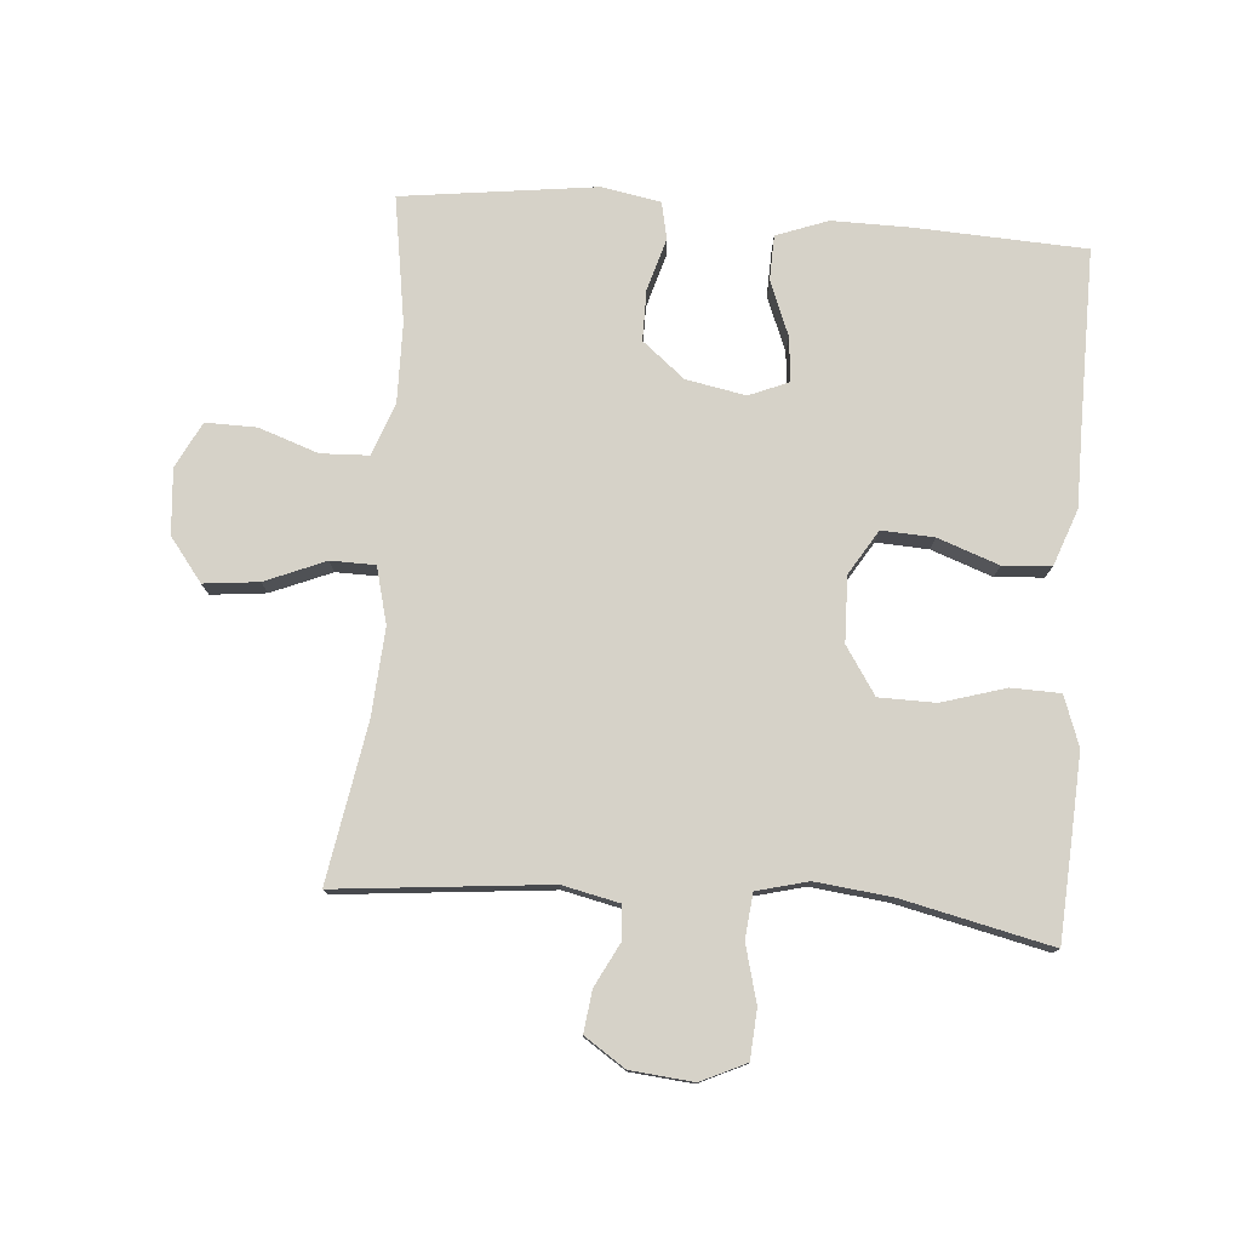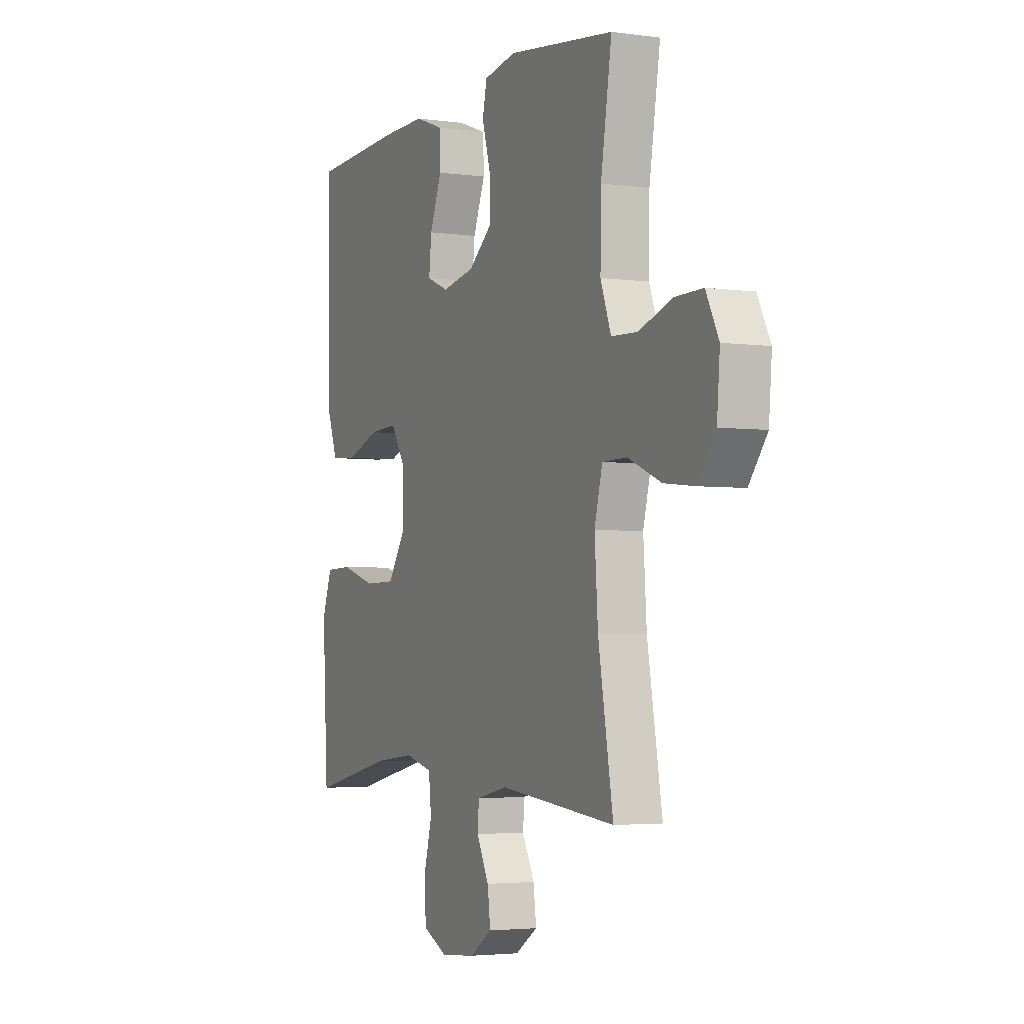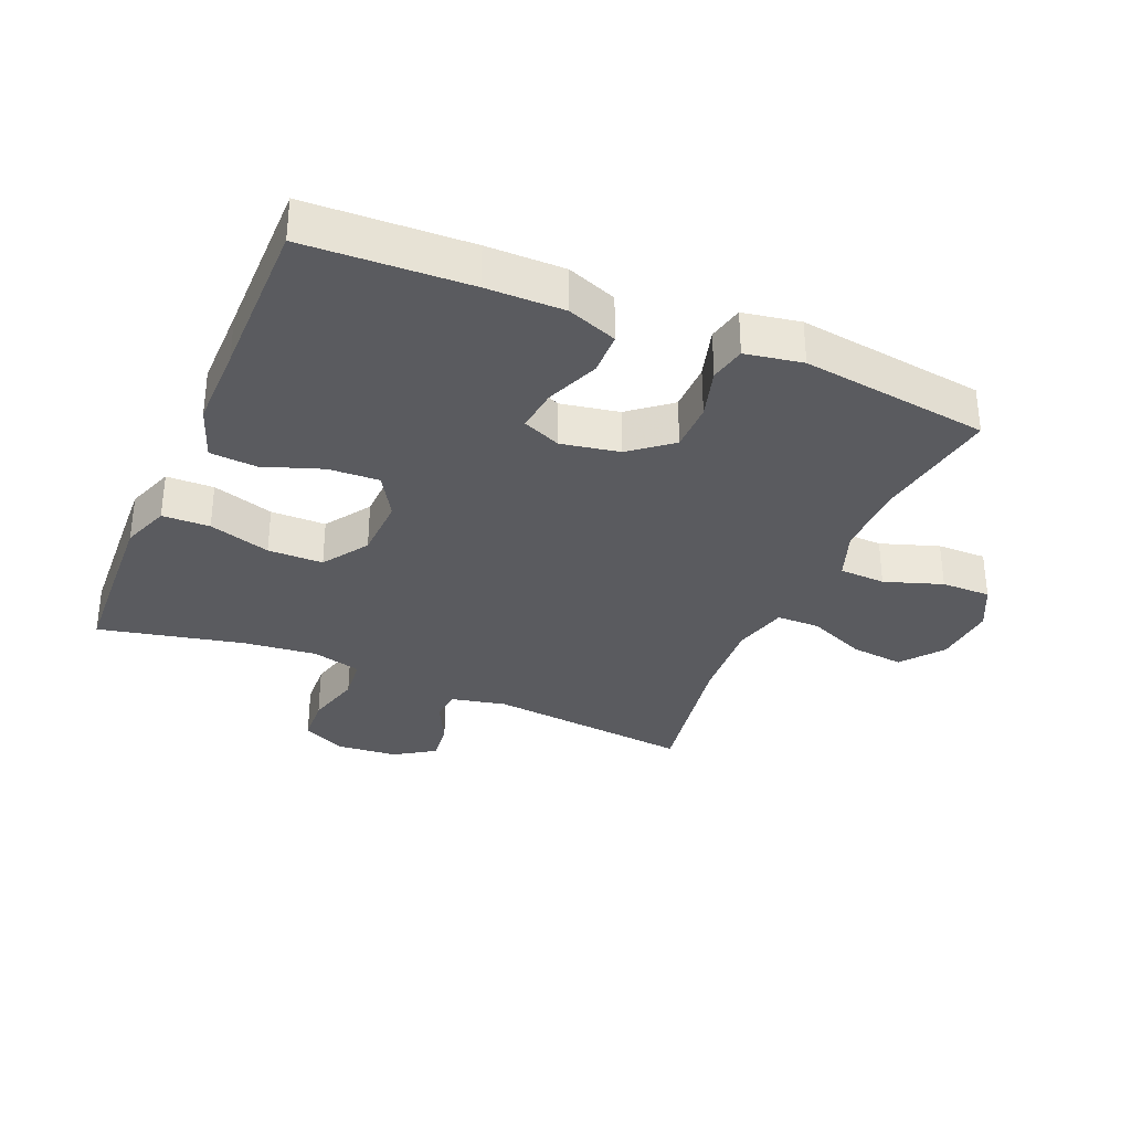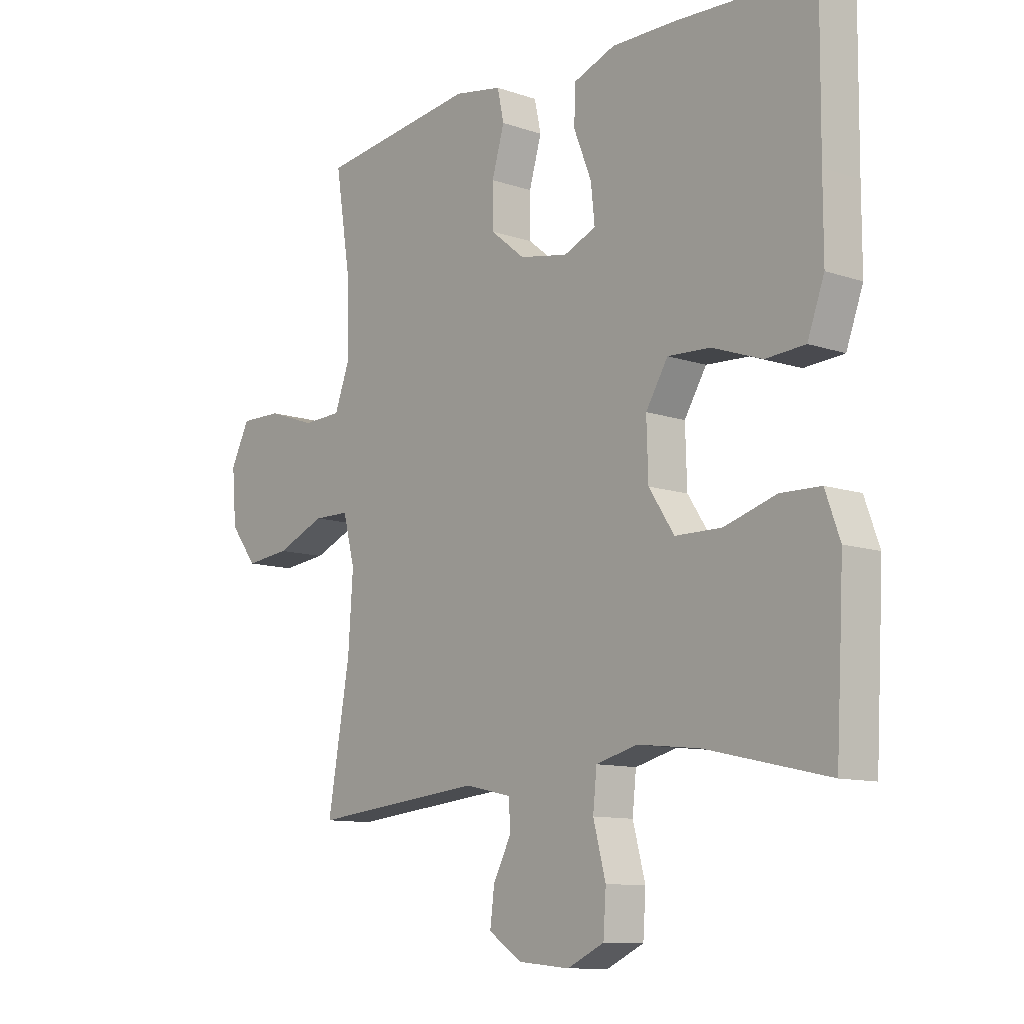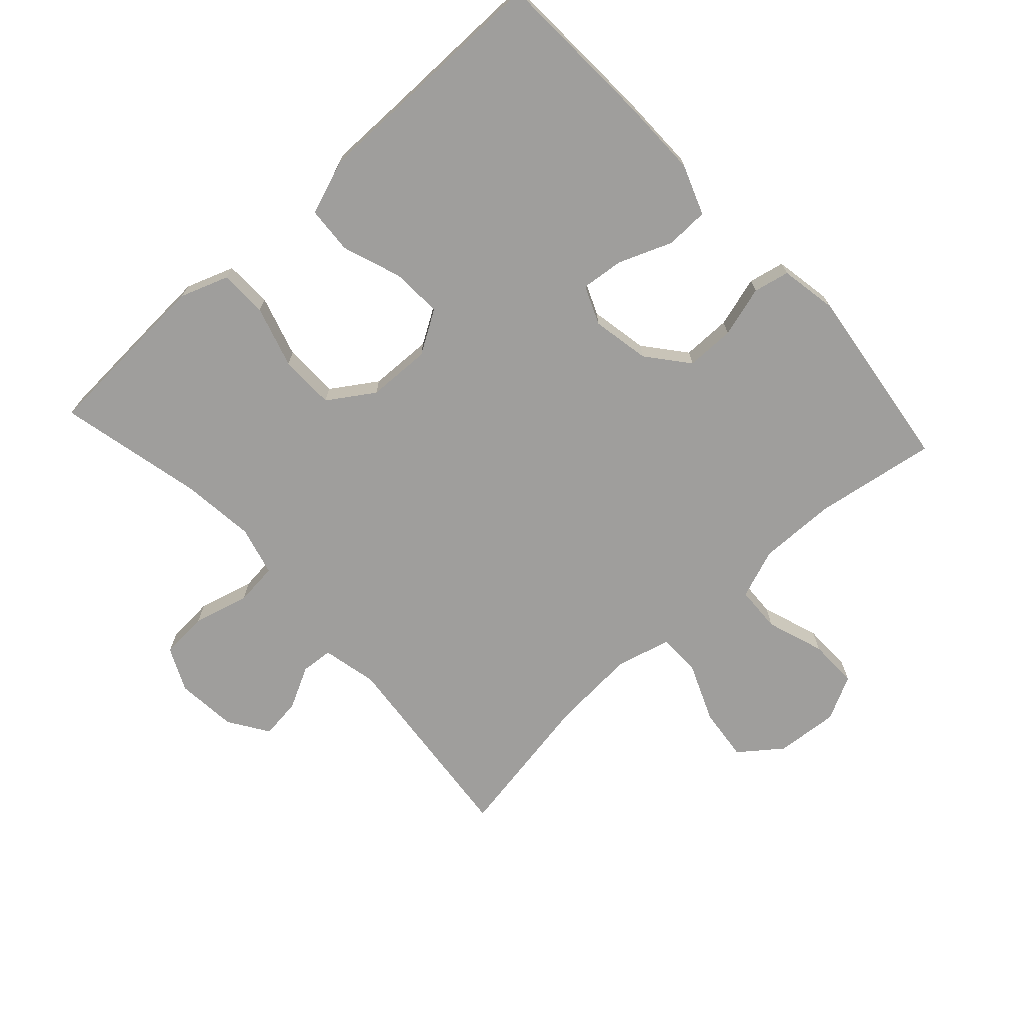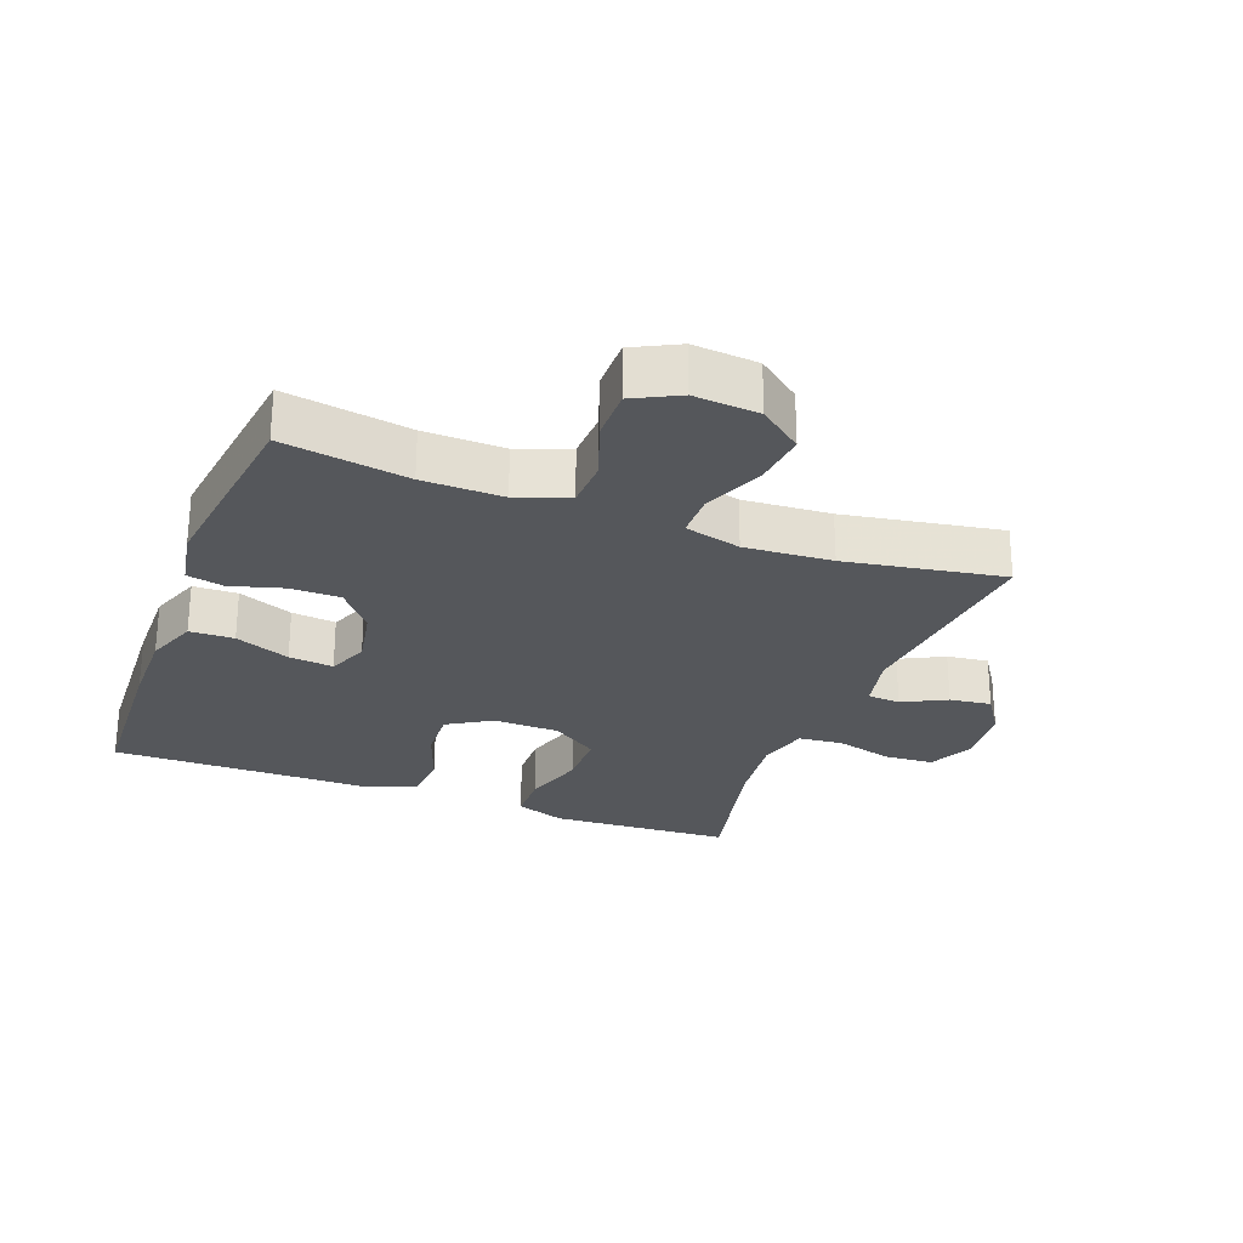
<metadata>
{"format":"obj","ext":"obj","renderer":"f3d","projection":"perspective","resolution":1024,"background":"white","views":[{"elev":77.8,"azim":-175.4,"up":"+Y"},{"elev":-3.4,"azim":64.9,"up":"+Z"},{"elev":-33.1,"azim":-23.2,"up":"+Y"},{"elev":-10.7,"azim":-130.4,"up":"+Z"},{"elev":-70.9,"azim":-47.5,"up":"+Y"},{"elev":-26.4,"azim":69.2,"up":"+Y"}]}
</metadata>
<code>
v -0.5 0.07 -0.5
v -0.509 0.07 -0.341
v -0.515 0.07 -0.225
v -0.488 0.07 -0.15
v -0.414 0.07 -0.148
v -0.318 0.07 -0.177
v -0.232 0.07 -0.176
v -0.185 0.07 -0.105
v -0.182 0.07 -0.006
v -0.223 0.07 0.061
v -0.302 0.07 0.057
v -0.394 0.07 0.024
v -0.467 0.07 0.029
v -0.498 0.07 0.114
v -0.498 0.07 0.245
v -0.5 0.07 0.5
v -0.246 0.07 0.512
v -0.125 0.07 0.513
v -0.047 0.07 0.484
v -0.045 0.07 0.417
v -0.078 0.07 0.334
v -0.085 0.07 0.267
v -0.025 0.07 0.242
v 0.065 0.07 0.259
v 0.129 0.07 0.311
v 0.129 0.07 0.387
v 0.106 0.07 0.466
v 0.118 0.07 0.522
v 0.207 0.07 0.538
v 0.5 0.07 0.5
v 0.47 0.07 0.311
v 0.468 0.07 0.19
v 0.497 0.07 0.112
v 0.569 0.07 0.109
v 0.659 0.07 0.14
v 0.736 0.07 0.141
v 0.771 0.07 0.072
v 0.763 0.07 -0.026
v 0.713 0.07 -0.091
v 0.63 0.07 -0.082
v 0.539 0.07 -0.044
v 0.472 0.07 -0.045
v 0.45 0.07 -0.13
v 0.459 0.07 -0.262
v 0.5 0.07 -0.5
v 0.18 0.07 -0.468
v 0.094 0.07 -0.487
v 0.09 0.07 -0.537
v 0.124 0.07 -0.603
v 0.132 0.07 -0.666
v 0.07 0.07 -0.707
v -0.025 0.07 -0.716
v -0.093 0.07 -0.684
v -0.098 0.07 -0.61
v -0.075 0.07 -0.523
v -0.082 0.07 -0.456
v -0.159 0.07 -0.436
v -0.274 0.07 -0.449
v -0.5 0 -0.5
v -0.509 0 -0.341
v -0.515 0 -0.225
v -0.488 0 -0.15
v -0.414 0 -0.148
v -0.318 0 -0.177
v -0.232 0 -0.176
v -0.185 0 -0.105
v -0.182 0 -0.006
v -0.223 0 0.061
v -0.302 0 0.057
v -0.394 0 0.024
v -0.467 0 0.029
v -0.498 0 0.114
v -0.498 0 0.245
v -0.5 0 0.5
v -0.246 0 0.512
v -0.125 0 0.513
v -0.047 0 0.484
v -0.045 0 0.417
v -0.078 0 0.334
v -0.085 0 0.267
v -0.025 0 0.242
v 0.065 0 0.259
v 0.129 0 0.311
v 0.129 0 0.387
v 0.106 0 0.466
v 0.118 0 0.522
v 0.207 0 0.538
v 0.5 0 0.5
v 0.47 0 0.311
v 0.468 0 0.19
v 0.497 0 0.112
v 0.569 0 0.109
v 0.659 0 0.14
v 0.736 0 0.141
v 0.771 0 0.072
v 0.763 0 -0.026
v 0.713 0 -0.091
v 0.63 0 -0.082
v 0.539 0 -0.044
v 0.472 0 -0.045
v 0.45 0 -0.13
v 0.459 0 -0.262
v 0.5 0 -0.5
v 0.18 0 -0.468
v 0.094 0 -0.487
v 0.09 0 -0.537
v 0.124 0 -0.603
v 0.132 0 -0.666
v 0.07 0 -0.707
v -0.025 0 -0.716
v -0.093 0 -0.684
v -0.098 0 -0.61
v -0.075 0 -0.523
v -0.082 0 -0.456
v -0.159 0 -0.436
v -0.274 0 -0.449
f 53 54 55
f 52 53 55
f 51 52 55
f 50 51 55
f 49 50 55
f 48 49 55
f 47 48 55 56
f 46 47 56 57
f 44 45 46
f 43 44 46 57
f 39 40 41
f 38 39 41
f 37 38 41
f 36 37 41
f 35 36 41
f 34 35 41
f 33 34 41 42
f 43 57 58
f 42 43 58
f 33 42 58
f 32 33 58
f 29 30 31
f 28 29 31
f 27 28 31
f 26 27 31
f 19 20 21
f 18 19 21
f 17 18 21
f 16 17 21
f 15 16 21
f 15 21 22
f 14 15 22
f 13 14 22
f 12 13 22
f 11 12 22
f 10 11 22 23
f 4 5 6
f 3 4 6
f 2 3 6
f 1 2 6
f 58 1 6
f 58 6 7
f 32 58 7 8
f 25 26 31 32
f 32 8 9
f 25 32 9
f 24 25 9
f 9 10 23 24
f 113 112 111
f 113 111 110
f 113 110 109
f 113 109 108
f 113 108 107
f 113 107 106
f 114 113 106 105
f 115 114 105 104
f 104 103 102
f 115 104 102 101
f 99 98 97
f 99 97 96
f 99 96 95
f 99 95 94
f 99 94 93
f 99 93 92
f 100 99 92 91
f 116 115 101
f 116 101 100
f 116 100 91
f 116 91 90
f 89 88 87
f 89 87 86
f 89 86 85
f 89 85 84
f 79 78 77
f 79 77 76
f 79 76 75
f 79 75 74
f 79 74 73
f 80 79 73
f 80 73 72
f 80 72 71
f 80 71 70
f 80 70 69
f 81 80 69 68
f 64 63 62
f 64 62 61
f 64 61 60
f 64 60 59
f 64 59 116
f 65 64 116
f 66 65 116 90
f 90 89 84 83
f 67 66 90
f 67 90 83
f 67 83 82
f 82 81 68 67
f 1 59 60 2
f 2 60 61 3
f 3 61 62 4
f 4 62 63 5
f 5 63 64 6
f 6 64 65 7
f 7 65 66 8
f 8 66 67 9
f 9 67 68 10
f 10 68 69 11
f 11 69 70 12
f 12 70 71 13
f 13 71 72 14
f 14 72 73 15
f 15 73 74 16
f 16 74 75 17
f 17 75 76 18
f 18 76 77 19
f 19 77 78 20
f 20 78 79 21
f 21 79 80 22
f 22 80 81 23
f 23 81 82 24
f 24 82 83 25
f 25 83 84 26
f 26 84 85 27
f 27 85 86 28
f 28 86 87 29
f 29 87 88 30
f 30 88 89 31
f 31 89 90 32
f 32 90 91 33
f 33 91 92 34
f 34 92 93 35
f 35 93 94 36
f 36 94 95 37
f 37 95 96 38
f 38 96 97 39
f 39 97 98 40
f 40 98 99 41
f 41 99 100 42
f 42 100 101 43
f 43 101 102 44
f 44 102 103 45
f 45 103 104 46
f 46 104 105 47
f 47 105 106 48
f 48 106 107 49
f 49 107 108 50
f 50 108 109 51
f 51 109 110 52
f 52 110 111 53
f 53 111 112 54
f 54 112 113 55
f 55 113 114 56
f 56 114 115 57
f 57 115 116 58
f 58 116 59 1

</code>
